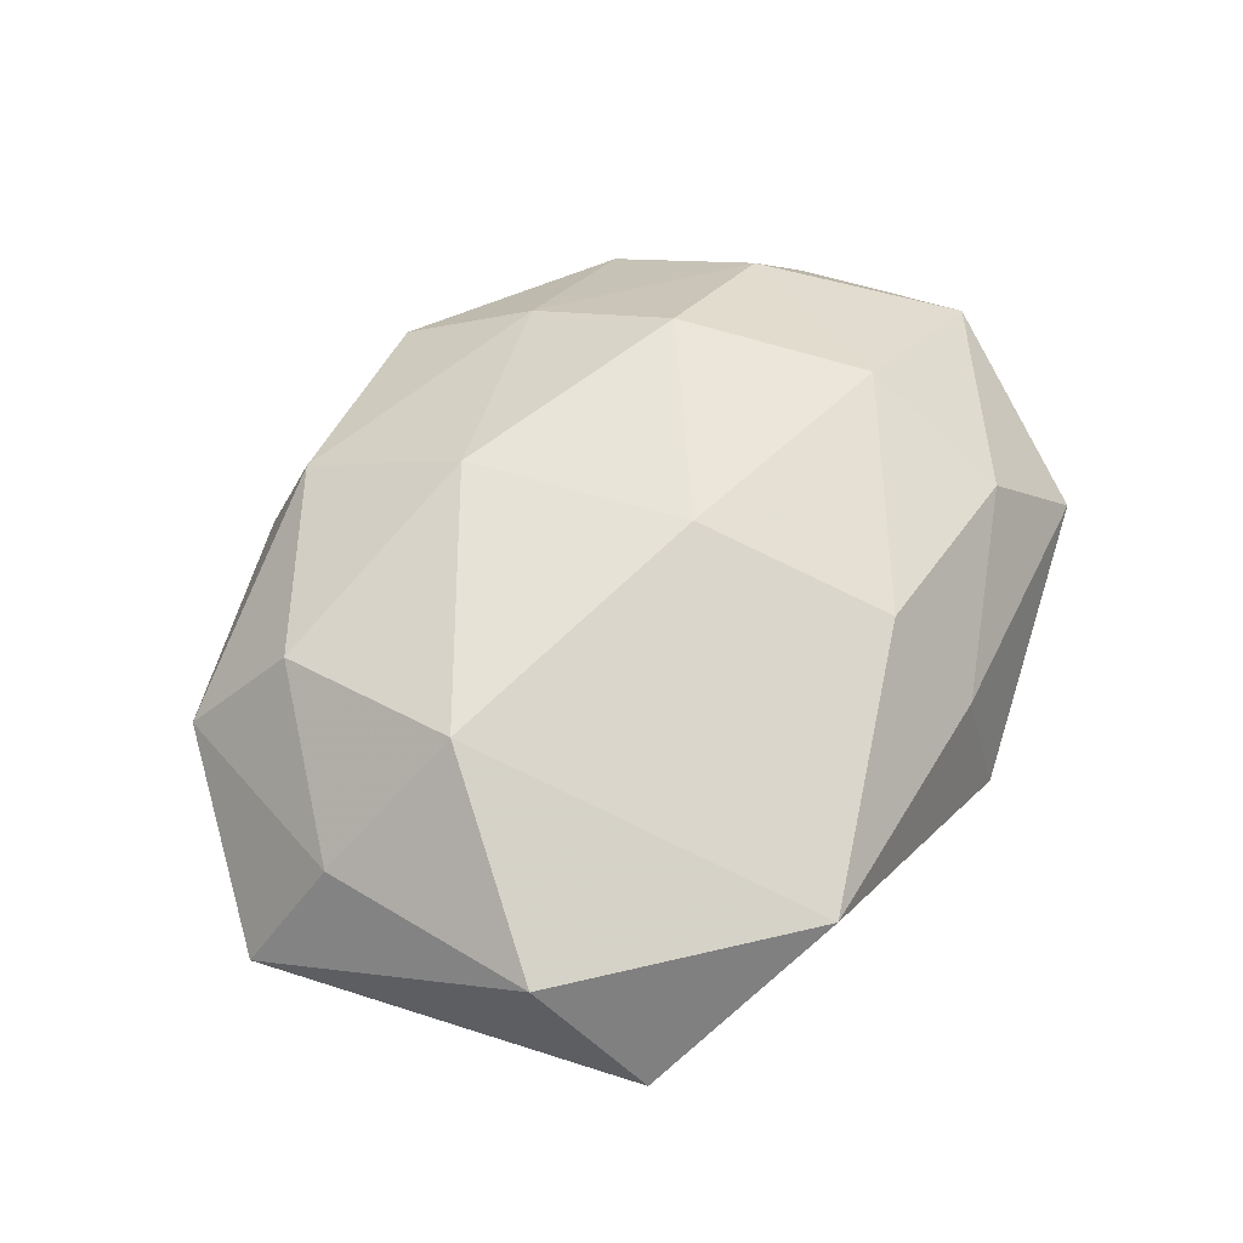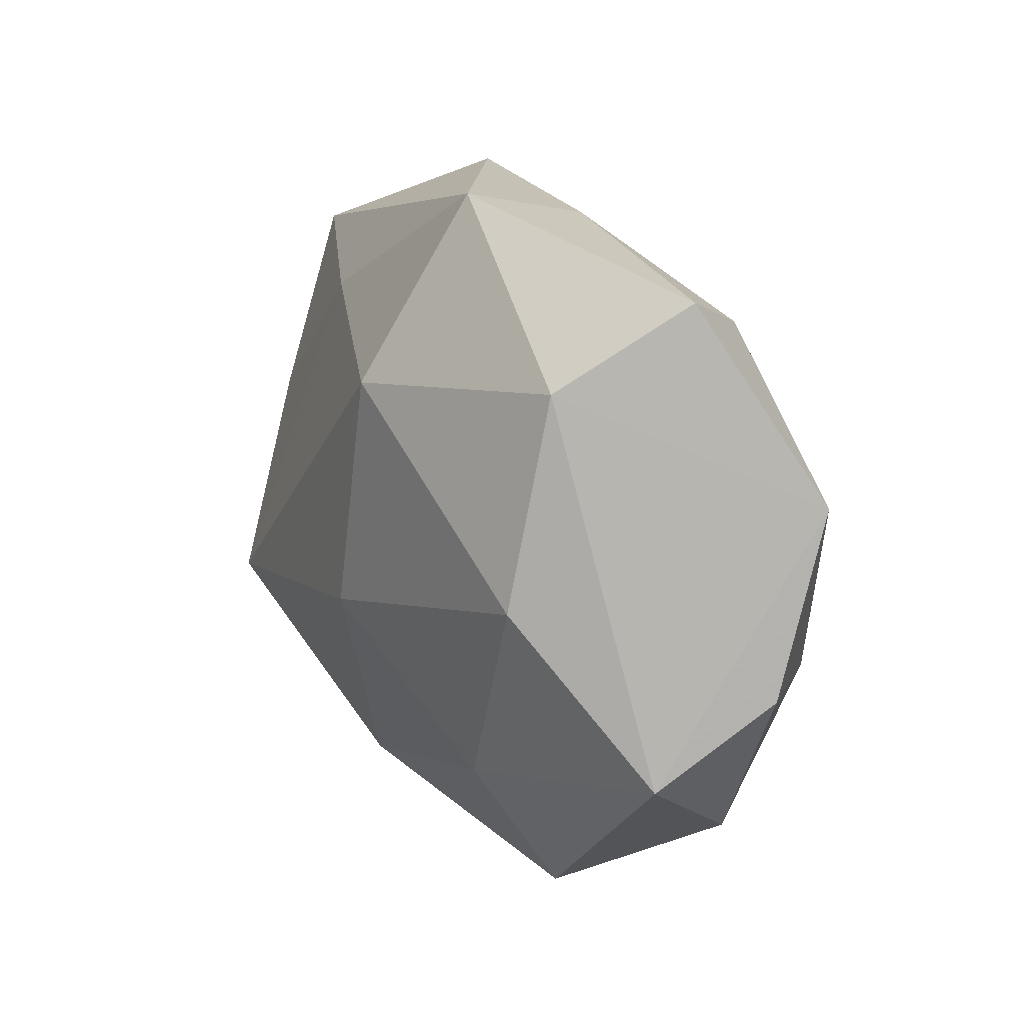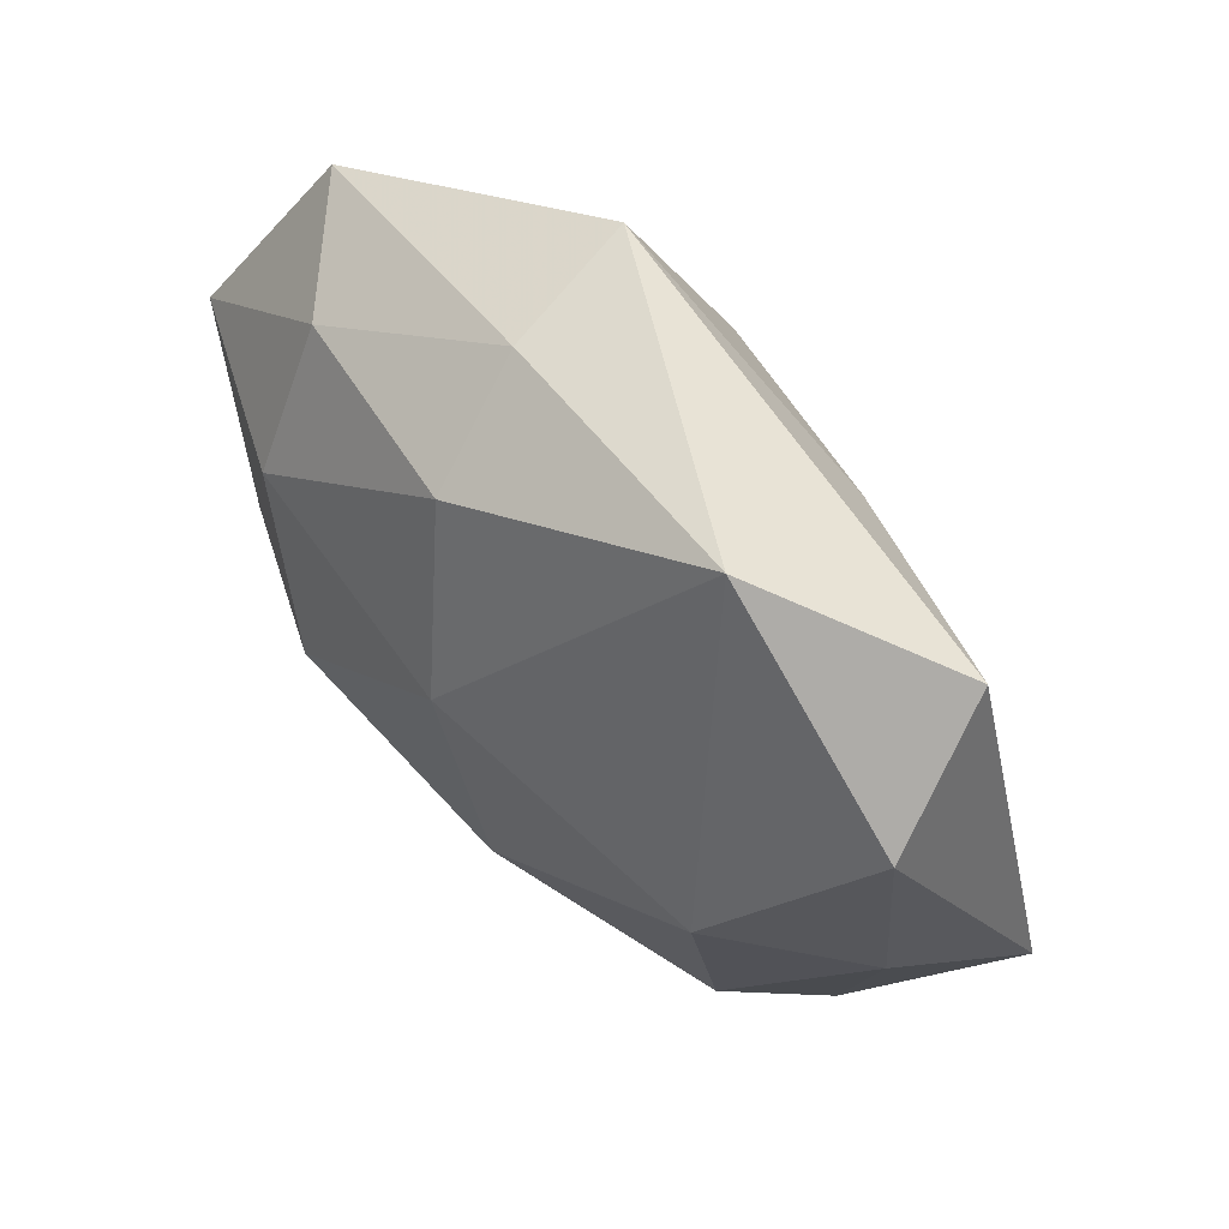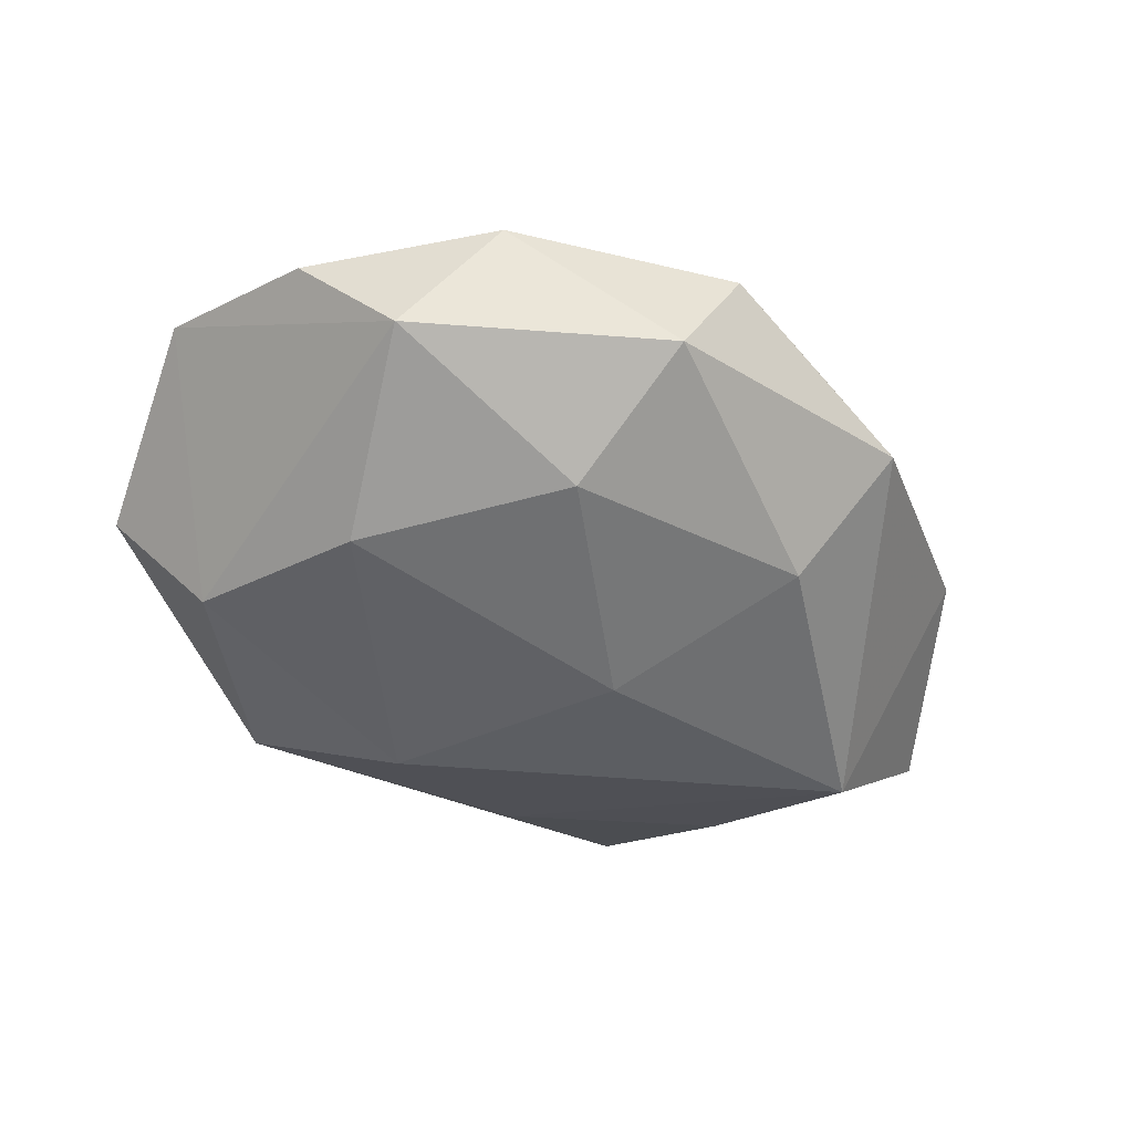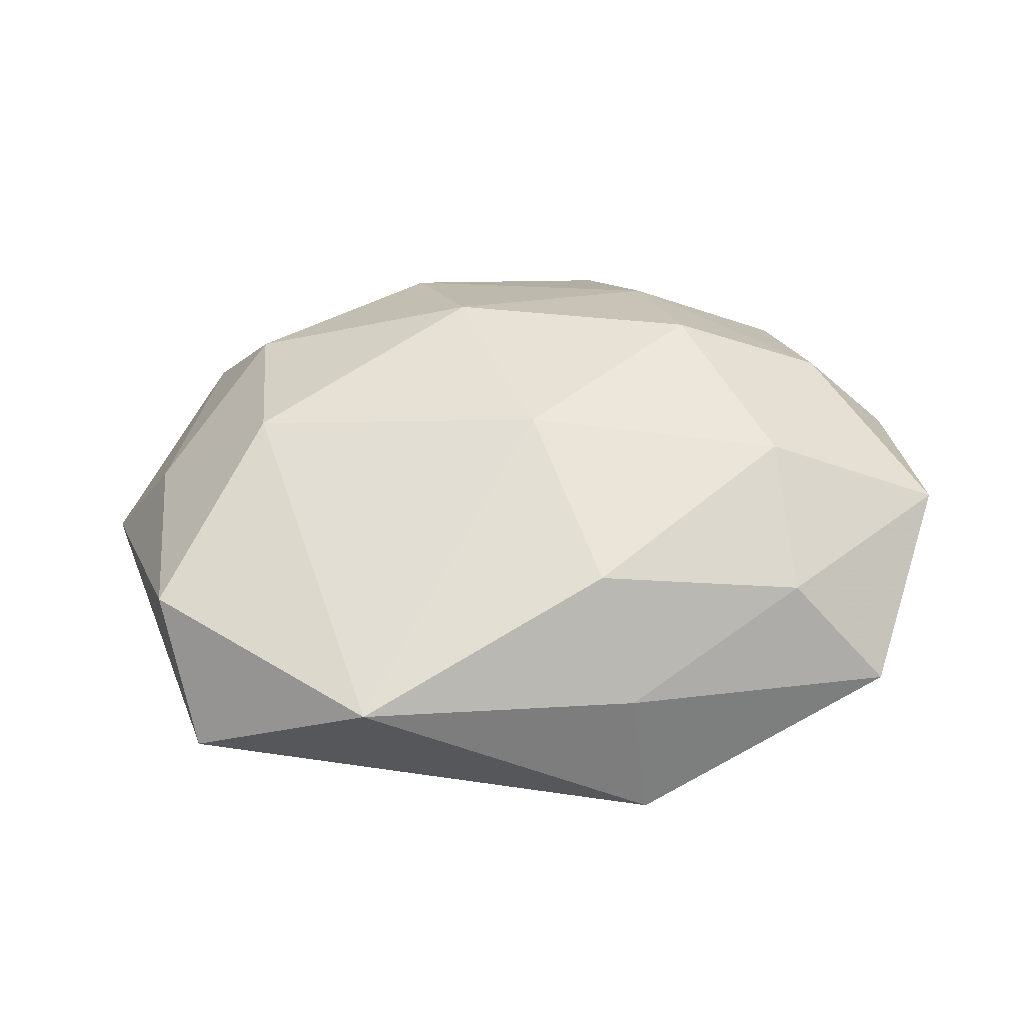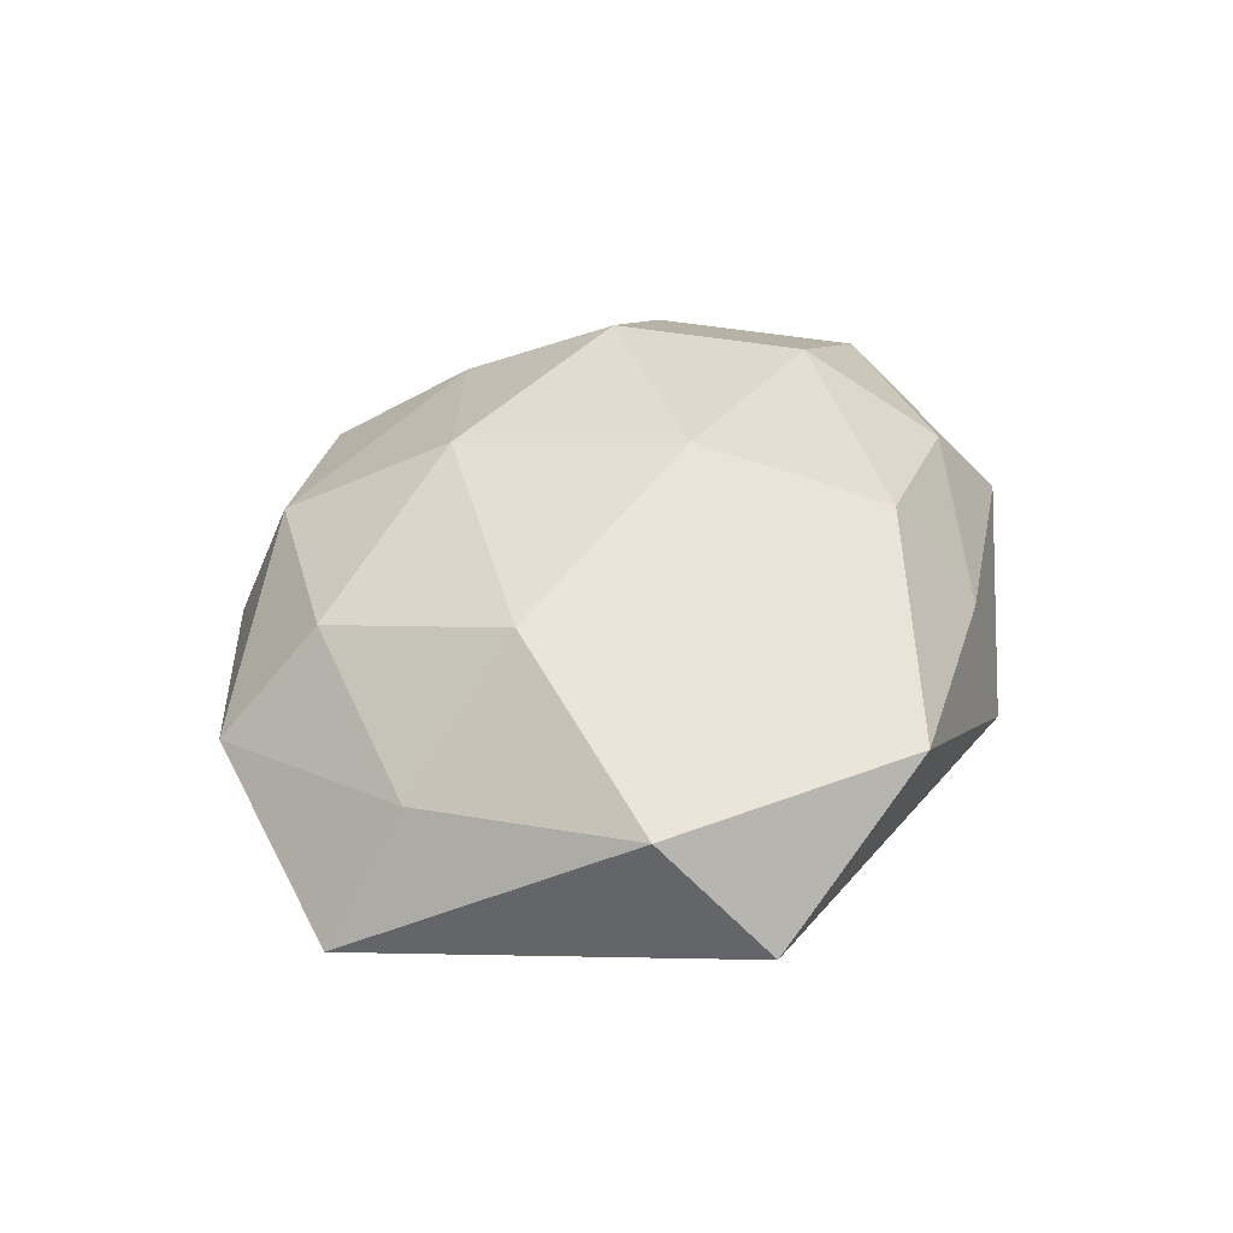
<metadata>
{"format":"obj","ext":"obj","renderer":"f3d","projection":"perspective","resolution":1024,"background":"white","views":[{"elev":57.3,"azim":122.5,"up":"+Z"},{"elev":17.2,"azim":-119.2,"up":"+Y"},{"elev":55.5,"azim":45.6,"up":"+Y"},{"elev":-42.8,"azim":-48.7,"up":"+Z"},{"elev":45.0,"azim":171.6,"up":"+Z"},{"elev":36.3,"azim":108.5,"up":"+Z"}]}
</metadata>
<code>
v -0.0005837 0.005582 0.01886
v -0.004485 0.01584 -0.01835
v 0.03501 0.02386 -0.002574
v -0.01332 -0.03294 0.004321
v -0.03269 -0.007417 0.01098
v -0.01783 -0.01795 -0.01416
v 0.00726 -0.03388 -0.002262
v 0.01635 0.02055 -0.01052
v 0.03729 0.01446 0.008427
v 0.02982 -0.02487 0.002408
v -0.03163 -0.02181 0.003684
v -0.02701 0.01881 -0.01161
v 0.004672 -0.02429 -0.01275
v 0.03642 -0.005878 0.005787
v 0.03234 0.006987 -0.009486
v 0.02471 -0.01771 0.01208
v 0.02562 -0.00037 0.01651
v -0.01802 -0.007106 0.01832
v -0.04093 -0.006496 0.002399
v 0.006698 -0.02907 0.009358
v 0.01913 0.03128 0.00763
v -0.004591 0.02256 0.01345
v -0.01861 -0.03052 -0.005932
v -0.03243 0.02649 -0.001101
v -0.04114 0.009892 0.006841
v -0.02429 0.009207 0.01537
v 0.04233 -0.01062 -0.005601
v -0.007829 0.03271 -0.009121
v 0.02842 -0.01128 -0.01653
v 0.003768 -0.01428 0.01747
v -0.02663 -1.738e-05 -0.01557
v -0.006646 0.02984 0.003383
v 0.000435 -0.006365 -0.01864
v -0.02398 0.02229 0.008769
v -0.03664 -0.01453 -0.006811
v -0.01651 -0.02092 0.01195
f 28 21 3
f 32 21 28
f 27 3 9
f 9 3 21
f 10 29 27
f 28 3 8
f 24 12 25
f 28 12 24
f 24 32 28
f 25 12 35
f 2 12 28
f 28 8 2
f 2 8 29
f 30 1 18
f 21 32 22
f 22 1 21
f 17 1 30
f 17 9 21
f 21 1 17
f 23 35 6
f 11 35 23
f 15 8 3
f 29 8 15
f 15 3 27
f 27 29 15
f 6 35 31
f 31 35 12
f 12 2 31
f 25 35 19
f 19 35 11
f 33 2 29
f 6 31 33
f 33 31 2
f 30 18 36
f 34 24 25
f 32 24 34
f 34 22 32
f 26 18 1
f 1 22 26
f 22 34 26
f 26 34 25
f 16 17 30
f 13 23 6
f 6 33 13
f 13 33 29
f 5 19 11
f 11 36 5
f 5 36 18
f 25 19 5
f 5 26 25
f 18 26 5
f 11 23 4
f 4 36 11
f 14 10 27
f 14 16 10
f 27 9 14
f 9 17 14
f 17 16 14
f 23 13 7
f 7 4 23
f 29 10 7
f 7 13 29
f 30 36 20
f 36 4 20
f 20 16 30
f 10 16 20
f 20 7 10
f 4 7 20

</code>
